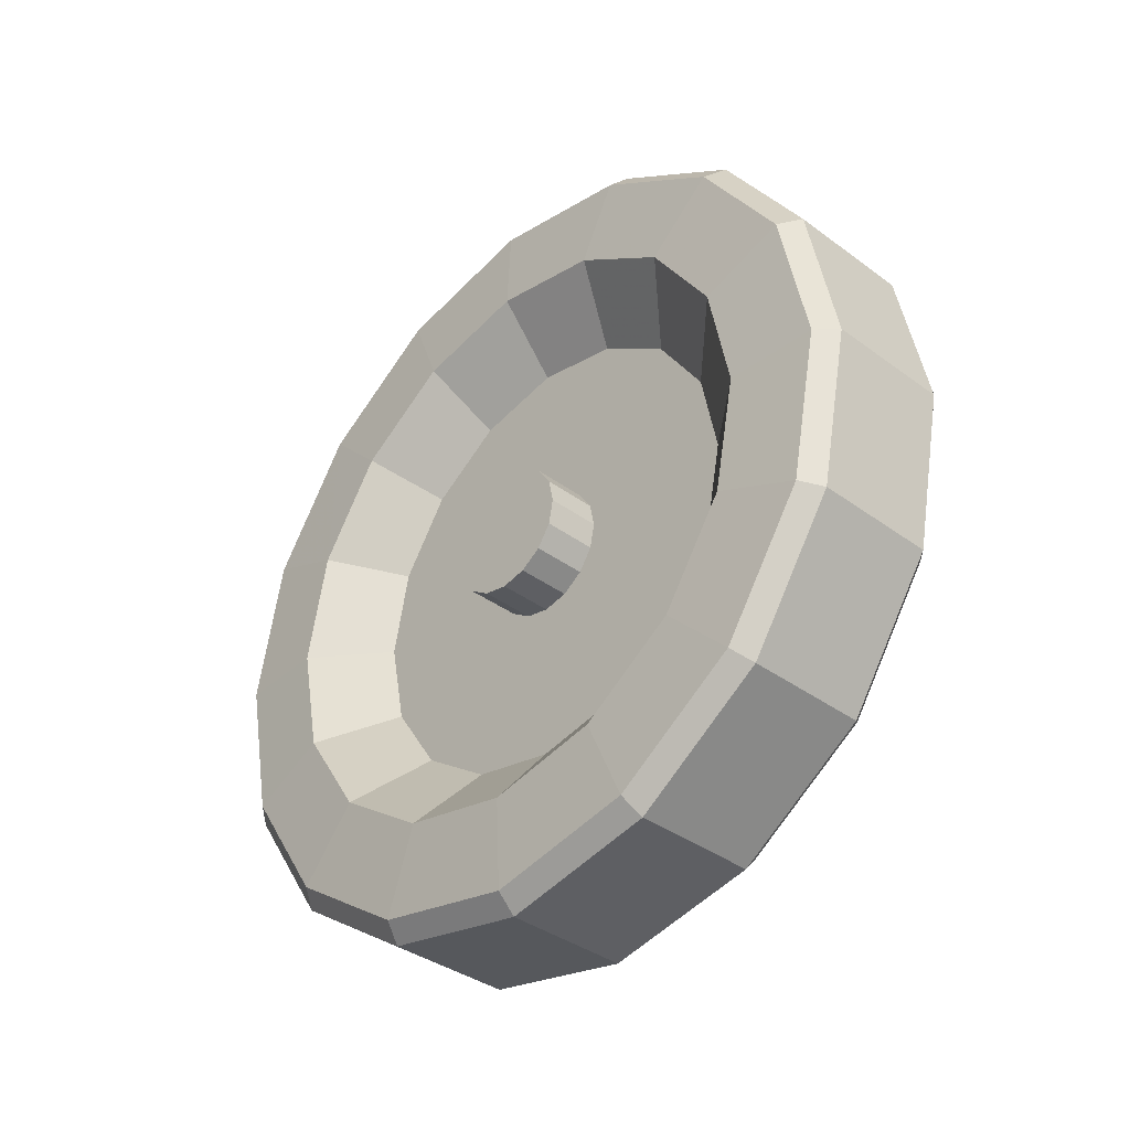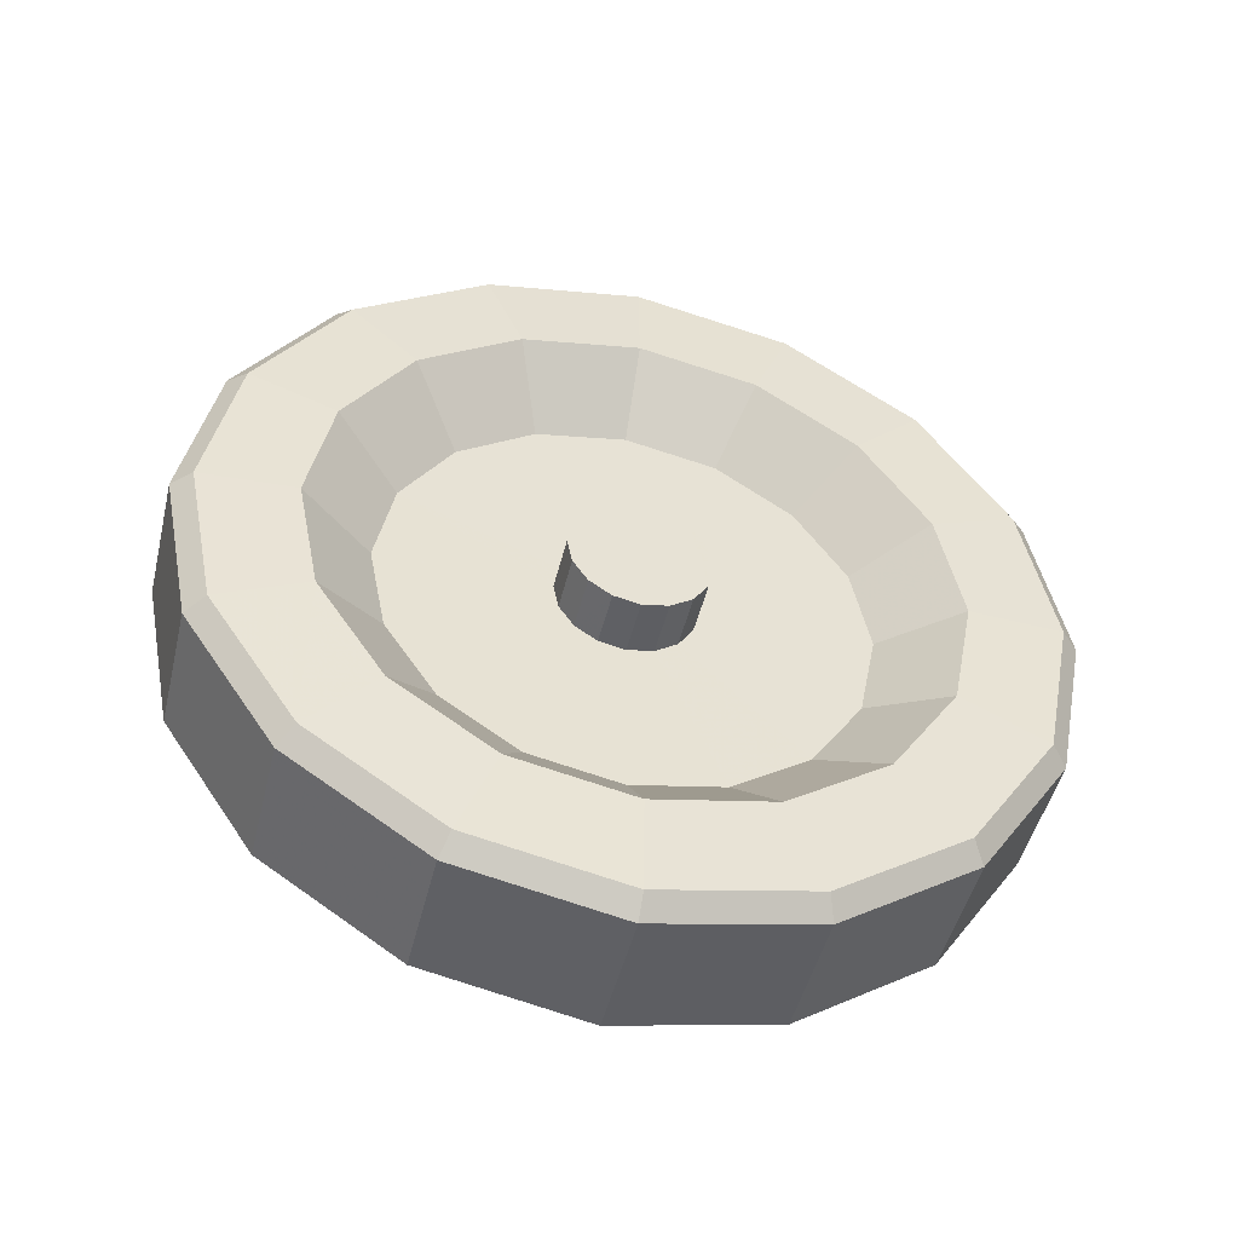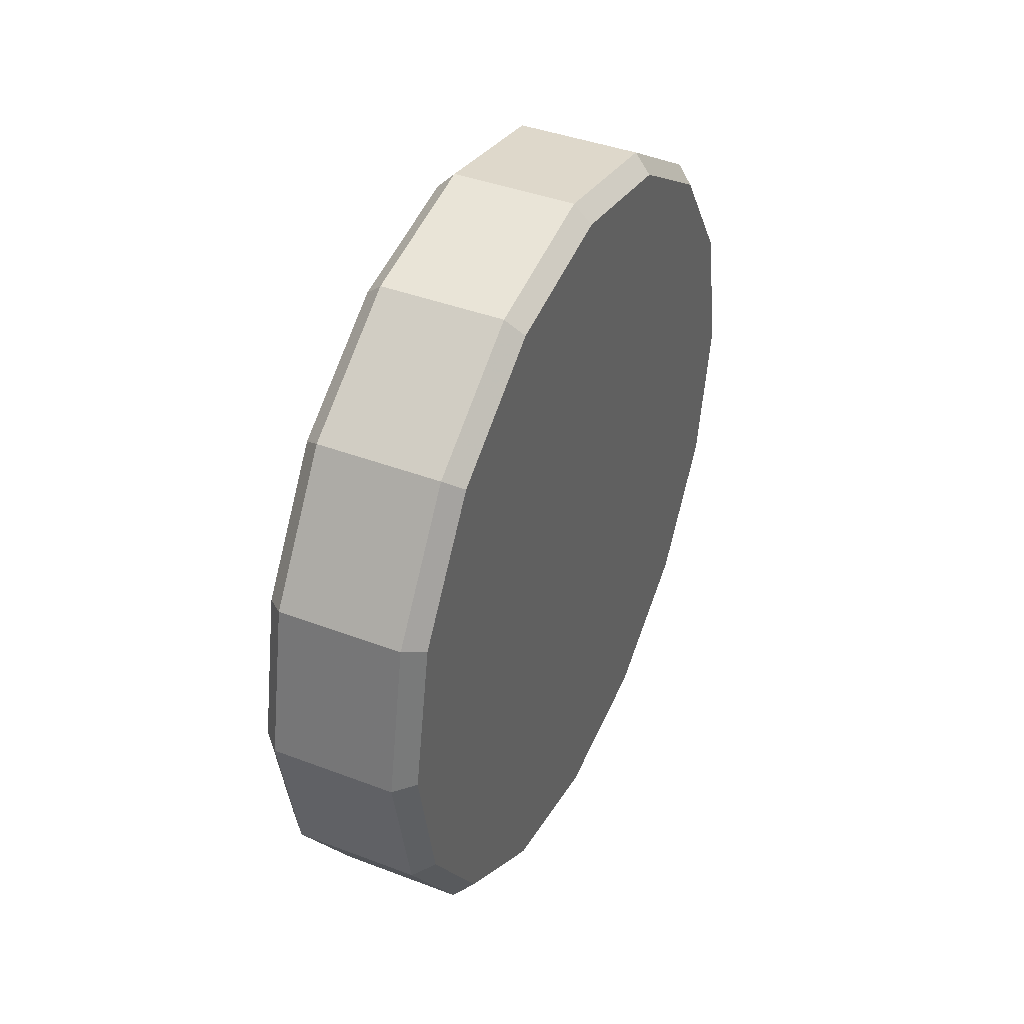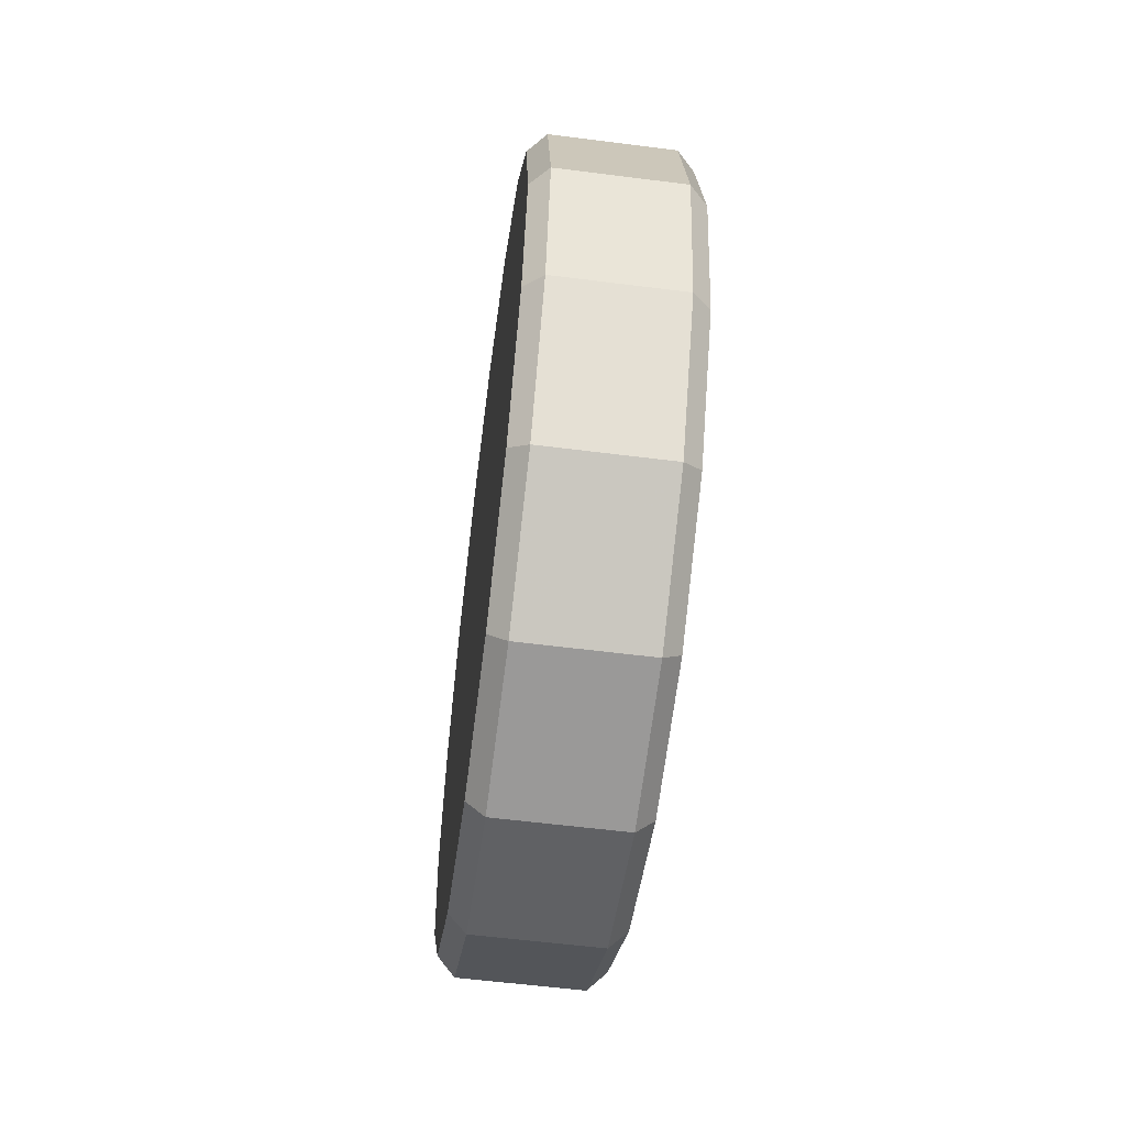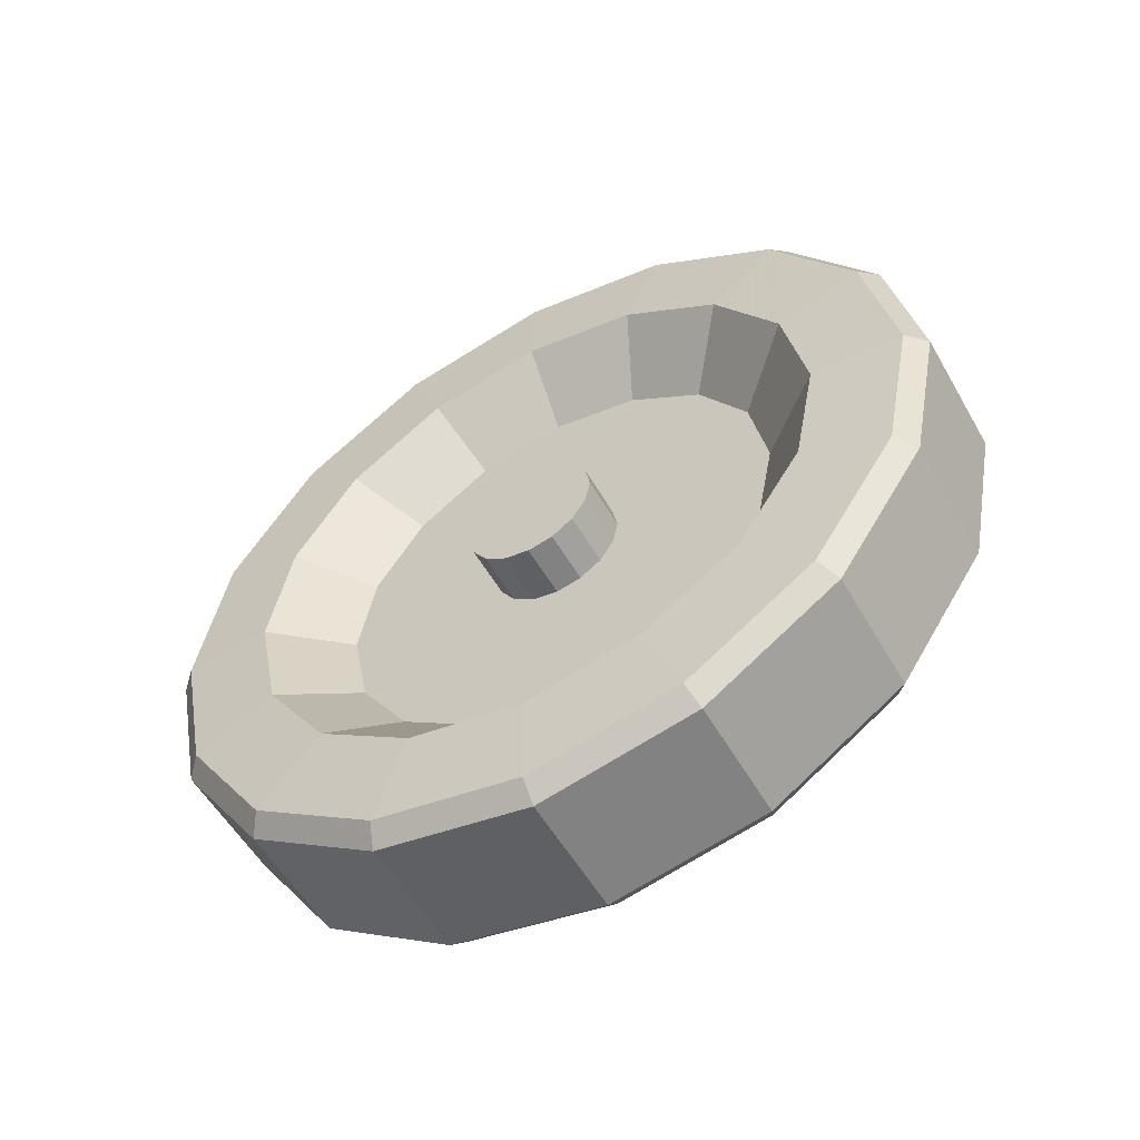
<metadata>
{"format":"obj","ext":"obj","renderer":"f3d","projection":"perspective","resolution":1024,"background":"white","views":[{"elev":-37.0,"azim":136.4,"up":"+Z"},{"elev":-48.0,"azim":76.4,"up":"+Z"},{"elev":41.2,"azim":-155.2,"up":"+Z"},{"elev":-57.8,"azim":-7.5,"up":"+Z"},{"elev":-54.9,"azim":119.4,"up":"+Z"}]}
</metadata>
<code>
v 0.2426 -0.6805 -0.2942
v 0.2482 -0.7027 -0.3376
v 0.2426 -0.7068 -0.3335
v 0.2426 -0.6805 -0.2942
v 0.2426 -0.7068 -0.3335
v 0.2426 -0.7925 -0.2478
v 0.2483 -0.6752 -0.2964
v 0.2482 -0.7439 -0.3651
v 0.2426 -0.7461 -0.3598
v 0.2426 -0.6713 -0.2478
v 0.2482 -0.7027 -0.3376
v 0.2483 -0.6752 -0.2964
v 0.2871 -0.6752 -0.2964
v 0.2426 -0.6713 -0.2478
v 0.2482 -0.7439 -0.3651
v 0.2871 -0.7439 -0.3651
v 0.2426 -0.7461 -0.3598
v 0.2426 -0.7925 -0.369
v 0.2427 -0.6805 -0.2014
v 0.2871 -0.6655 -0.2478
v 0.2871 -0.7027 -0.3376
v 0.2483 -0.6655 -0.2478
v 0.2871 -0.7925 -0.3748
v 0.2482 -0.7925 -0.3747
v 0.2426 -0.7925 -0.369
v 0.2426 -0.8389 -0.3598
v 0.2427 -0.7068 -0.1621
v 0.2427 -0.6805 -0.2014
v 0.2483 -0.6752 -0.1992
v 0.2483 -0.6655 -0.2478
v 0.2871 -0.6655 -0.2478
v 0.2928 -0.6713 -0.2478
v 0.2871 -0.6752 -0.2964
v 0.2928 -0.6805 -0.2942
v 0.2871 -0.7027 -0.3376
v 0.2927 -0.7068 -0.3335
v 0.2871 -0.7439 -0.3651
v 0.2927 -0.7925 -0.369
v 0.2871 -0.7925 -0.3748
v 0.2482 -0.7925 -0.3747
v 0.2426 -0.8389 -0.3598
v 0.2426 -0.8782 -0.3335
v 0.2427 -0.7068 -0.1621
v 0.2483 -0.7027 -0.158
v 0.2427 -0.7461 -0.1358
v 0.2872 -0.6752 -0.1992
v 0.2872 -0.6752 -0.1992
v 0.2483 -0.6752 -0.1992
v 0.2927 -0.7461 -0.3598
v 0.2927 -0.8389 -0.3598
v 0.2482 -0.8411 -0.3651
v 0.2482 -0.8411 -0.3651
v 0.2426 -0.8782 -0.3335
v 0.2426 -0.9044 -0.2942
v 0.2483 -0.7439 -0.1305
v 0.2427 -0.7461 -0.1358
v 0.2427 -0.7925 -0.1266
v 0.2483 -0.7027 -0.158
v 0.2872 -0.7027 -0.158
v 0.2928 -0.6805 -0.2014
v 0.2928 -0.6713 -0.2478
v 0.294 -0.6996 -0.2478
v 0.2928 -0.6805 -0.2942
v 0.294 -0.7066 -0.2834
v 0.2927 -0.7068 -0.3335
v 0.294 -0.7268 -0.3135
v 0.2927 -0.7461 -0.3598
v 0.294 -0.7925 -0.3407
v 0.2927 -0.7925 -0.369
v 0.294 -0.828 -0.3337
v 0.2927 -0.8389 -0.3598
v 0.2871 -0.8411 -0.3651
v 0.2871 -0.8411 -0.3651
v 0.2482 -0.8822 -0.3376
v 0.2426 -0.9044 -0.2942
v 0.2426 -0.9137 -0.2478
v 0.2483 -0.7439 -0.1305
v 0.2483 -0.7925 -0.1208
v 0.2427 -0.7925 -0.1266
v 0.2427 -0.8389 -0.1358
v 0.2928 -0.6805 -0.2014
v 0.2872 -0.7027 -0.158
v 0.294 -0.7569 -0.3337
v 0.294 -0.8582 -0.3135
v 0.2927 -0.8782 -0.3335
v 0.2482 -0.8822 -0.3376
v 0.2483 -0.9098 -0.2964
v 0.2426 -0.9137 -0.2478
v 0.2427 -0.9044 -0.2014
v 0.2872 -0.7439 -0.1305
v 0.2483 -0.7925 -0.1208
v 0.2427 -0.8389 -0.1358
v 0.2427 -0.8782 -0.1621
v 0.2941 -0.7066 -0.2123
v 0.2928 -0.7068 -0.1621
v 0.294 -0.6996 -0.2478
v 0.276 -0.7214 -0.2478
v 0.294 -0.7066 -0.2834
v 0.276 -0.7268 -0.275
v 0.294 -0.7268 -0.3135
v 0.276 -0.7422 -0.2981
v 0.294 -0.7569 -0.3337
v 0.276 -0.7925 -0.3189
v 0.294 -0.7925 -0.3407
v 0.276 -0.8197 -0.3135
v 0.294 -0.828 -0.3337
v 0.276 -0.8427 -0.2981
v 0.294 -0.8582 -0.3135
v 0.2927 -0.8782 -0.3335
v 0.2871 -0.8822 -0.3376
v 0.2871 -0.8822 -0.3376
v 0.2871 -0.9098 -0.2964
v 0.2483 -0.9098 -0.2964
v 0.2483 -0.9194 -0.2478
v 0.2427 -0.9044 -0.2014
v 0.2483 -0.9098 -0.1992
v 0.2872 -0.7439 -0.1305
v 0.2872 -0.7925 -0.1209
v 0.2483 -0.8411 -0.1305
v 0.2427 -0.8782 -0.1621
v 0.2941 -0.7066 -0.2123
v 0.2928 -0.7068 -0.1621
v 0.276 -0.7653 -0.3135
v 0.276 -0.8581 -0.275
v 0.294 -0.8783 -0.2834
v 0.2928 -0.9044 -0.2942
v 0.2871 -0.9194 -0.2478
v 0.2871 -0.9194 -0.2478
v 0.2483 -0.9194 -0.2478
v 0.2483 -0.9194 -0.2478
v 0.2483 -0.8822 -0.158
v 0.2928 -0.7461 -0.1359
v 0.2872 -0.7925 -0.1209
v 0.2928 -0.7925 -0.1266
v 0.2872 -0.8411 -0.1305
v 0.2483 -0.8411 -0.1305
v 0.276 -0.7268 -0.2206
v 0.2941 -0.7268 -0.1821
v 0.276 -0.7214 -0.2478
v 0.276 -0.772 -0.2478
v 0.276 -0.7268 -0.275
v 0.276 -0.7736 -0.2556
v 0.276 -0.7422 -0.2981
v 0.276 -0.778 -0.2623
v 0.276 -0.7653 -0.3135
v 0.276 -0.7925 -0.2683
v 0.276 -0.7925 -0.3189
v 0.276 -0.8003 -0.2667
v 0.276 -0.8197 -0.3135
v 0.276 -0.8069 -0.2623
v 0.276 -0.8427 -0.2981
v 0.276 -0.8114 -0.2556
v 0.276 -0.8581 -0.275
v 0.294 -0.8783 -0.2834
v 0.2928 -0.9044 -0.2942
v 0.2871 -0.9098 -0.2964
v 0.2928 -0.9137 -0.2478
v 0.2871 -0.9194 -0.2478
v 0.2872 -0.9098 -0.1992
v 0.2483 -0.9098 -0.1992
v 0.2872 -0.8822 -0.158
v 0.2483 -0.8822 -0.158
v 0.2928 -0.7461 -0.1359
v 0.2928 -0.8389 -0.1359
v 0.2872 -0.8411 -0.1305
v 0.276 -0.7268 -0.2206
v 0.2941 -0.7268 -0.1821
v 0.276 -0.7846 -0.2667
v 0.276 -0.8129 -0.2478
v 0.276 -0.8635 -0.2478
v 0.294 -0.8854 -0.2478
v 0.2872 -0.9098 -0.1992
v 0.2941 -0.7569 -0.162
v 0.2928 -0.7925 -0.1266
v 0.2928 -0.8389 -0.1359
v 0.2941 -0.828 -0.162
v 0.2928 -0.8782 -0.1621
v 0.2872 -0.8822 -0.158
v 0.276 -0.7736 -0.24
v 0.276 -0.7422 -0.1976
v 0.276 -0.7736 -0.2556
v 0.276 -0.772 -0.2478
v 0.2928 -0.772 -0.2478
v 0.276 -0.778 -0.2623
v 0.2928 -0.7736 -0.2557
v 0.276 -0.7846 -0.2667
v 0.2928 -0.7846 -0.2667
v 0.276 -0.7925 -0.2683
v 0.2928 -0.7925 -0.2683
v 0.276 -0.8003 -0.2667
v 0.2928 -0.8003 -0.2667
v 0.276 -0.8069 -0.2623
v 0.2928 -0.8114 -0.2557
v 0.276 -0.8114 -0.2556
v 0.2928 -0.8129 -0.2478
v 0.2928 -0.8129 -0.2478
v 0.276 -0.8129 -0.2478
v 0.276 -0.8129 -0.2478
v 0.276 -0.8635 -0.2478
v 0.294 -0.8854 -0.2478
v 0.2928 -0.9137 -0.2478
v 0.2928 -0.9044 -0.2014
v 0.2941 -0.7569 -0.162
v 0.2941 -0.7925 -0.1549
v 0.2941 -0.8582 -0.1821
v 0.2928 -0.8782 -0.1621
v 0.276 -0.7736 -0.24
v 0.2928 -0.7736 -0.24
v 0.276 -0.7422 -0.1976
v 0.2928 -0.778 -0.2623
v 0.2928 -0.8069 -0.2623
v 0.2928 -0.8114 -0.24
v 0.276 -0.8581 -0.2206
v 0.2941 -0.8783 -0.2123
v 0.2928 -0.9044 -0.2014
v 0.276 -0.7653 -0.1822
v 0.2941 -0.7925 -0.1549
v 0.2941 -0.828 -0.162
v 0.2941 -0.8582 -0.1821
v 0.276 -0.8427 -0.1976
v 0.276 -0.8197 -0.1822
v 0.2941 -0.8783 -0.2123
v 0.2928 -0.778 -0.2334
v 0.276 -0.778 -0.2333
v 0.2928 -0.772 -0.2478
v 0.2928 -0.7736 -0.24
v 0.2928 -0.7736 -0.2557
v 0.2928 -0.778 -0.2334
v 0.2928 -0.778 -0.2623
v 0.2928 -0.7846 -0.2289
v 0.2928 -0.7846 -0.2667
v 0.2928 -0.7925 -0.2274
v 0.2928 -0.7925 -0.2683
v 0.2928 -0.8003 -0.2289
v 0.2928 -0.8003 -0.2667
v 0.2928 -0.8069 -0.2334
v 0.2928 -0.8069 -0.2623
v 0.2928 -0.8114 -0.24
v 0.2928 -0.8114 -0.2557
v 0.2928 -0.8129 -0.2478
v 0.276 -0.8114 -0.24
v 0.276 -0.8114 -0.24
v 0.276 -0.8581 -0.2206
v 0.276 -0.7653 -0.1822
v 0.276 -0.7925 -0.1767
v 0.276 -0.778 -0.2333
v 0.2928 -0.8069 -0.2334
v 0.276 -0.8427 -0.1976
v 0.276 -0.7846 -0.2289
v 0.276 -0.7925 -0.1767
v 0.276 -0.8069 -0.2333
v 0.276 -0.8197 -0.1822
v 0.276 -0.8003 -0.2289
v 0.276 -0.7846 -0.2289
v 0.2928 -0.7846 -0.2289
v 0.276 -0.7925 -0.2274
v 0.2928 -0.7925 -0.2274
v 0.2928 -0.8003 -0.2289
v 0.276 -0.8003 -0.2289
v 0.276 -0.8069 -0.2333
v 0.276 -0.7925 -0.2274
f 1 2 3
f 4 5 6
f 7 2 1
f 2 8 3
f 5 9 6
f 10 4 6
f 11 12 13
f 14 7 1
f 15 11 16
f 3 8 17
f 9 18 6
f 10 6 19
f 13 12 20
f 21 11 13
f 22 7 14
f 11 21 16
f 15 16 23
f 8 24 17
f 17 24 25
f 6 18 26
f 19 6 27
f 14 28 29
f 12 30 20
f 31 32 33
f 33 34 35
f 22 14 29
f 35 36 37
f 37 38 39
f 40 15 23
f 24 41 25
f 6 26 42
f 28 43 44
f 27 6 45
f 29 28 44
f 20 30 46
f 31 47 32
f 32 34 33
f 34 36 35
f 30 48 46
f 36 49 37
f 37 49 38
f 38 50 39
f 40 23 51
f 24 52 41
f 41 52 53
f 6 42 54
f 44 43 55
f 43 56 55
f 45 6 57
f 48 58 59
f 32 47 60
f 61 62 63
f 63 64 65
f 46 48 59
f 65 66 67
f 67 68 69
f 69 70 71
f 39 50 72
f 51 23 73
f 52 74 53
f 53 74 75
f 6 54 76
f 58 77 59
f 55 56 78
f 56 79 78
f 57 6 80
f 61 81 62
f 47 82 60
f 63 62 64
f 64 66 65
f 66 83 67
f 67 83 68
f 68 70 69
f 70 84 71
f 50 85 72
f 51 73 86
f 74 87 75
f 75 87 88
f 6 76 89
f 77 90 59
f 77 91 90
f 78 79 92
f 6 93 80
f 81 94 62
f 60 82 95
f 96 97 98
f 98 99 100
f 100 101 102
f 102 103 104
f 104 105 106
f 106 107 108
f 71 84 109
f 72 85 110
f 86 73 111
f 86 112 113
f 87 114 88
f 115 88 116
f 6 89 93
f 82 117 95
f 91 118 90
f 78 92 119
f 92 120 119
f 96 121 97
f 81 122 94
f 98 97 99
f 100 99 101
f 101 123 102
f 102 123 103
f 103 105 104
f 105 107 106
f 107 124 108
f 84 125 109
f 85 126 110
f 111 112 86
f 112 127 113
f 116 88 114
f 113 127 130
f 131 115 116
f 120 115 131
f 95 117 132
f 117 133 134
f 91 135 118
f 136 135 91
f 119 120 131
f 121 137 97
f 94 122 138
f 139 140 141
f 141 142 143
f 143 144 145
f 145 146 147
f 147 148 149
f 150 151 149
f 152 153 151
f 124 154 108
f 109 125 155
f 110 126 156
f 156 157 158
f 129 159 160
f 128 159 129
f 160 161 162
f 122 163 138
f 117 134 132
f 134 133 164
f 133 165 164
f 136 161 135
f 162 161 136
f 139 166 140
f 121 167 137
f 141 140 142
f 143 142 144
f 145 144 168
f 145 168 146
f 146 148 147
f 148 150 149
f 150 152 151
f 152 169 153
f 124 170 154
f 125 171 155
f 126 157 156
f 172 158 157
f 159 161 160
f 138 163 173
f 163 174 173
f 174 175 176
f 164 165 177
f 165 178 177
f 166 179 140
f 167 180 137
f 181 182 183
f 184 181 185
f 186 184 187
f 188 186 189
f 188 189 190
f 190 191 192
f 192 193 194
f 194 196 197
f 169 199 153
f 170 200 154
f 171 201 155
f 202 172 157
f 178 172 202
f 167 203 180
f 173 174 204
f 176 175 205
f 174 176 204
f 175 206 205
f 177 178 202
f 182 207 208
f 166 209 179
f 183 182 208
f 185 181 183
f 210 184 185
f 184 210 187
f 186 187 189
f 190 189 191
f 192 191 211
f 211 193 192
f 193 196 194
f 195 212 198
f 169 213 199
f 170 214 200
f 171 215 201
f 180 203 216
f 203 217 216
f 218 219 220
f 217 218 221
f 205 206 222
f 206 215 222
f 208 207 223
f 209 224 179
f 225 226 227
f 227 228 229
f 229 230 231
f 231 232 233
f 233 234 235
f 235 236 237
f 237 238 239
f 238 240 239
f 198 212 241
f 242 213 169
f 243 214 170
f 222 215 171
f 209 244 224
f 216 217 245
f 220 219 243
f 221 218 220
f 217 221 245
f 243 219 214
f 207 246 223
f 226 228 227
f 228 230 229
f 230 232 231
f 232 234 233
f 234 236 235
f 236 238 237
f 212 247 241
f 242 248 213
f 244 249 224
f 244 250 249
f 251 252 248
f 250 252 253
f 246 254 223
f 254 255 223
f 256 257 255
f 256 258 257
f 259 247 258
f 241 247 260
f 251 248 242
f 249 250 261
f 253 252 251
f 250 253 261
f 254 256 255
f 259 258 256
f 260 247 259

</code>
